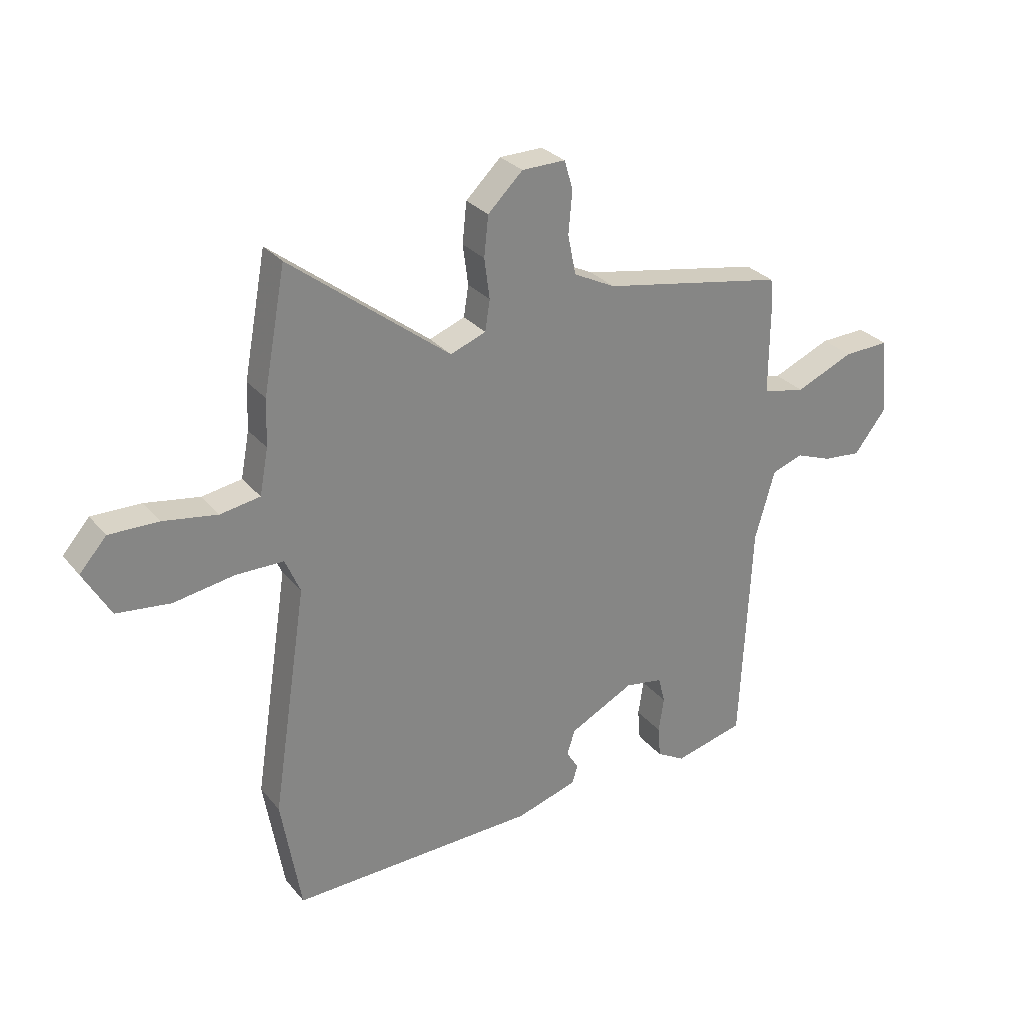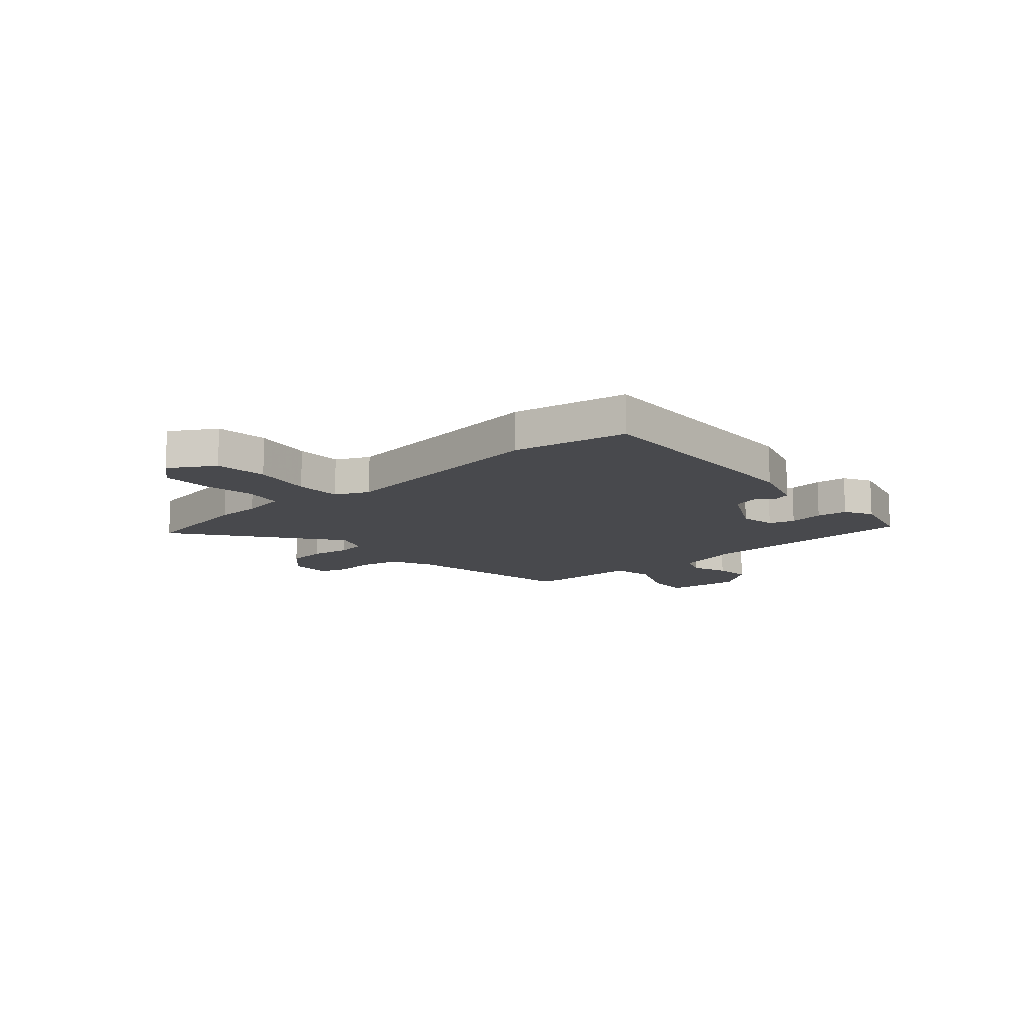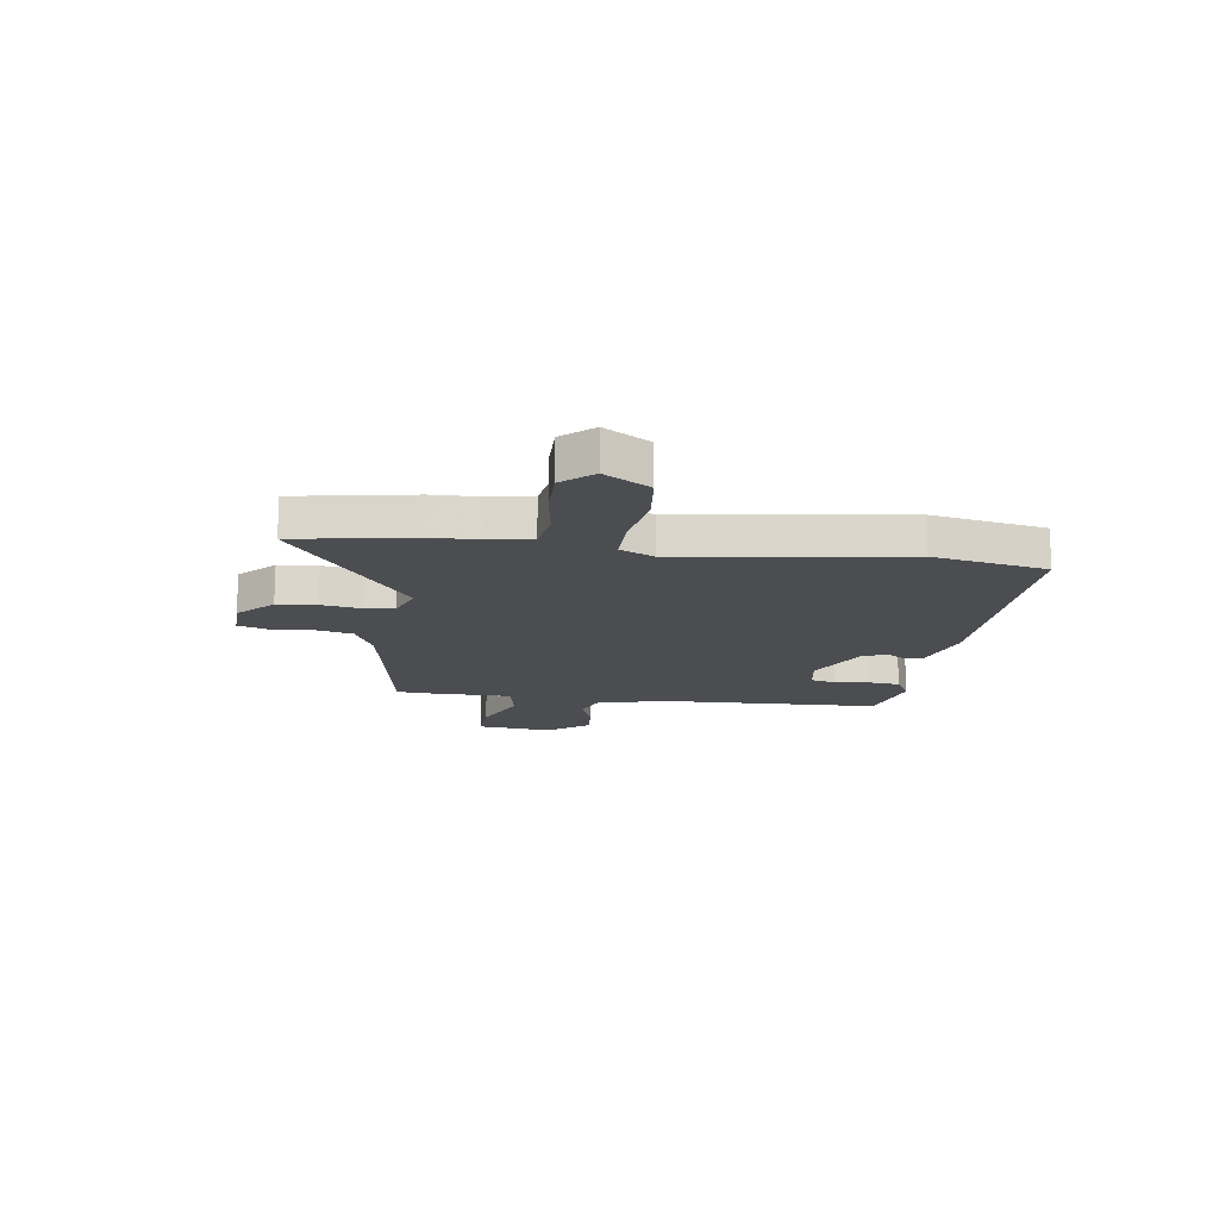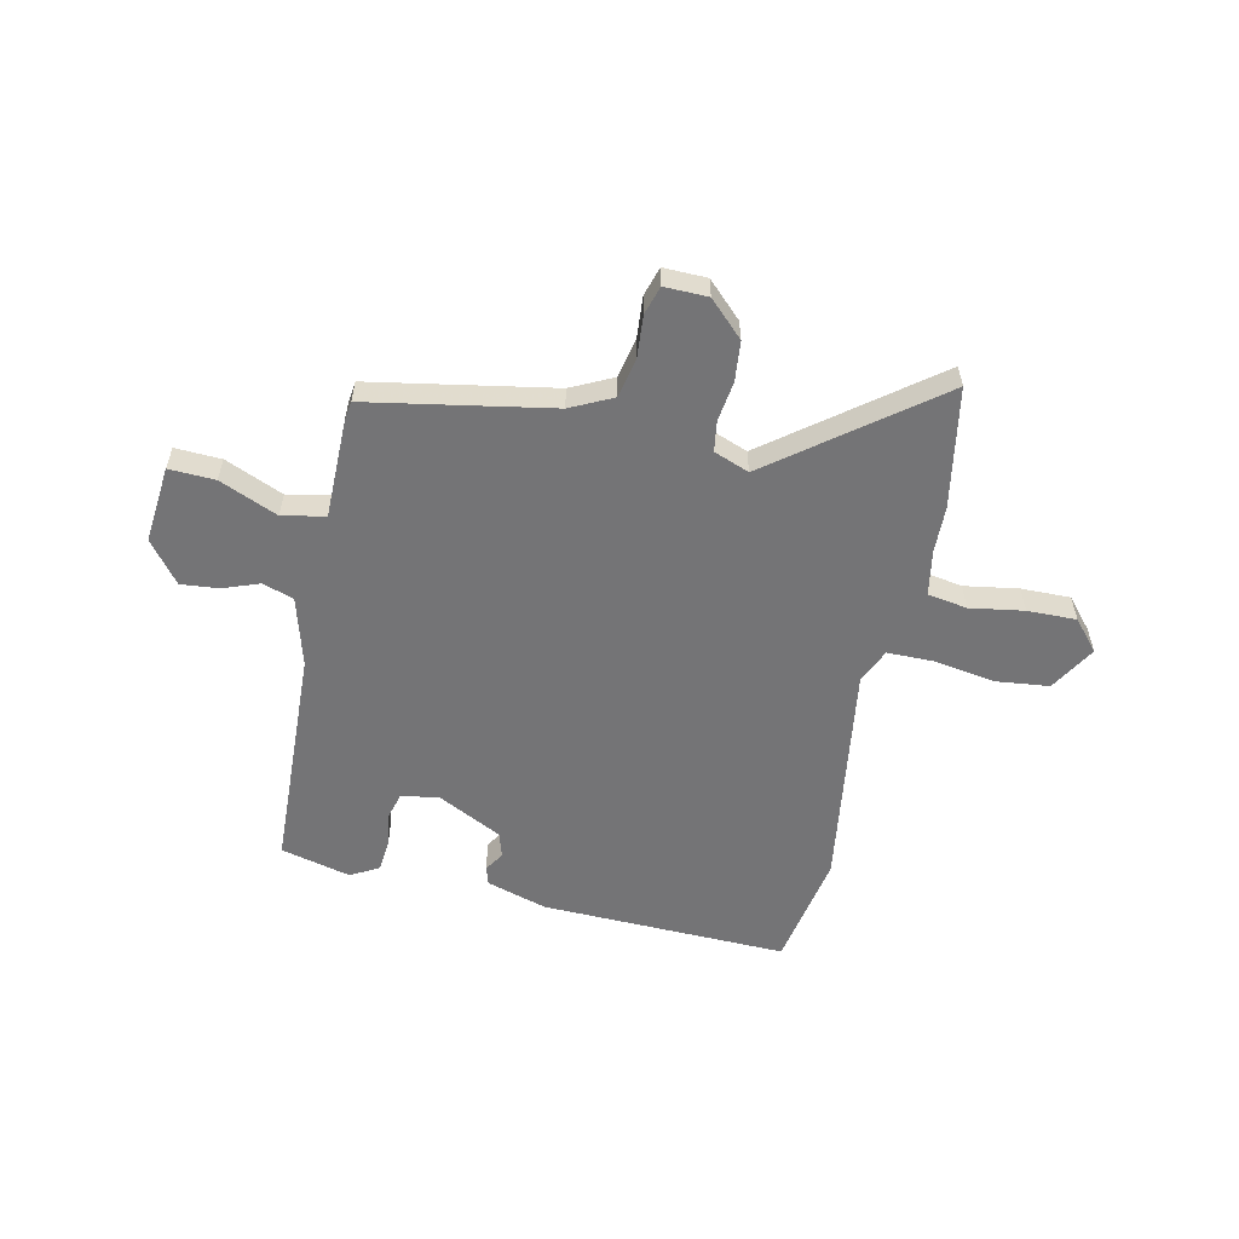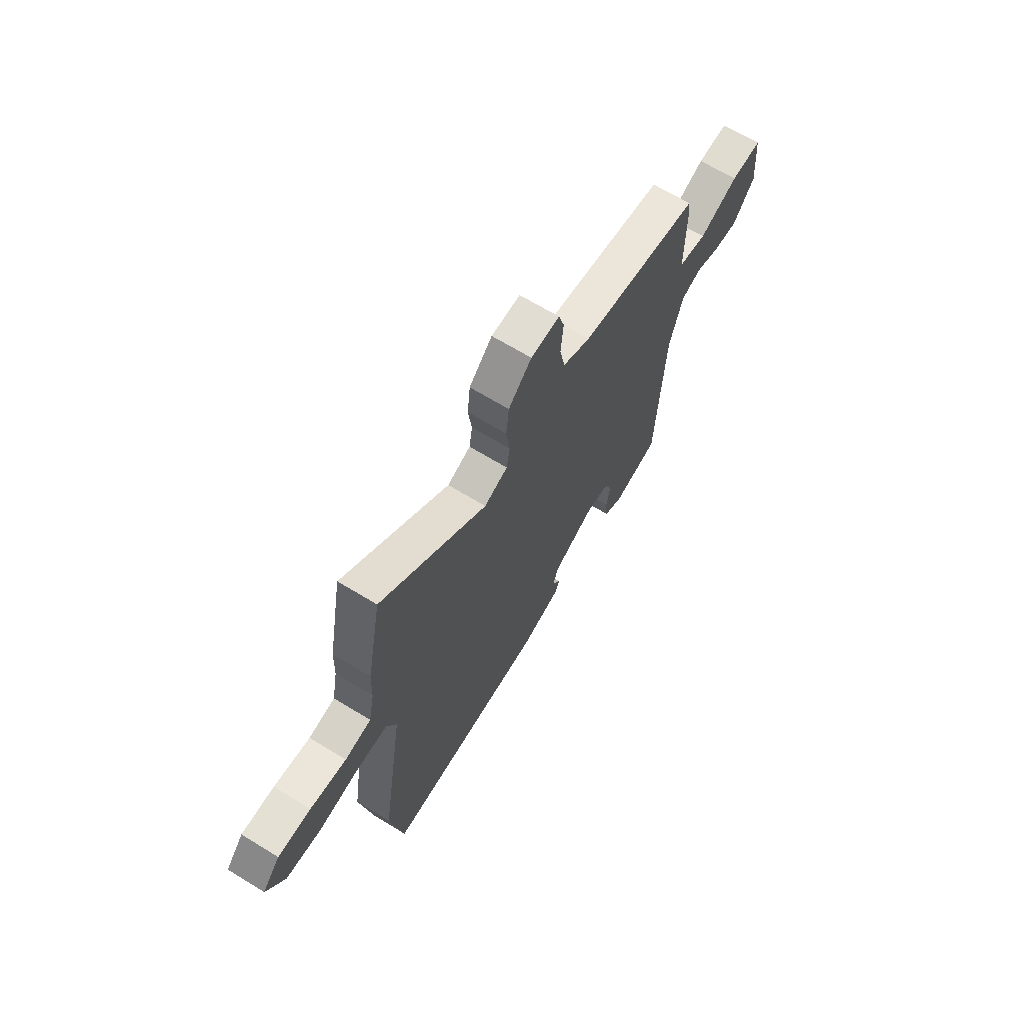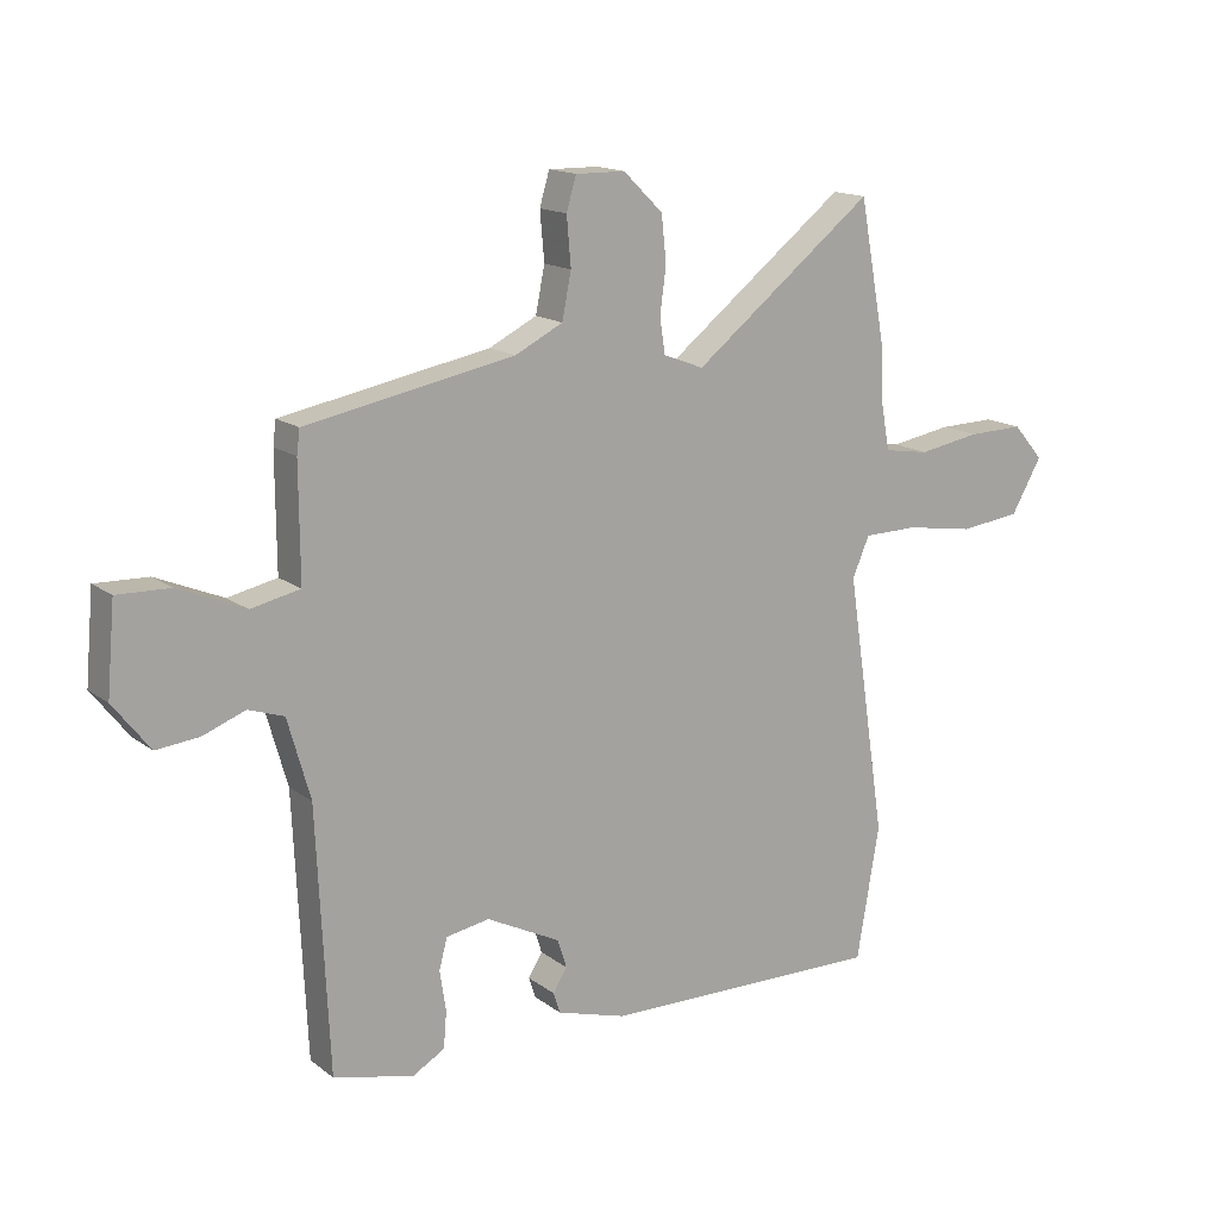
<metadata>
{"format":"obj","ext":"obj","renderer":"f3d","projection":"perspective","resolution":1024,"background":"white","views":[{"elev":29.0,"azim":148.6,"up":"+Z"},{"elev":-12.5,"azim":130.5,"up":"+Y"},{"elev":-15.9,"azim":81.3,"up":"+Y"},{"elev":-56.3,"azim":-12.7,"up":"+Y"},{"elev":67.4,"azim":121.4,"up":"+Z"},{"elev":15.4,"azim":-33.7,"up":"+Z"}]}
</metadata>
<code>
v 0.465 0.07 0.685
v 0.507 0.07 0.46
v 0.51 0.07 0.373
v 0.526 0.07 0.288
v 0.6 0.07 0.276
v 0.701 0.07 0.293
v 0.793 0.07 0.295
v 0.843 0.07 0.238
v 0.793 0.07 0.151
v 0.693 0.07 0.139
v 0.58 0.07 0.157
v 0.491 0.07 0.156
v 0.463 0.07 0.091
v 0.528 0.07 -0.335
v 0.491 0.07 -0.552
v 0.029 0.07 -0.542
v -0.085 0.07 -0.508
v -0.096 0.07 -0.474
v -0.073 0.07 -0.437
v -0.088 0.07 -0.39
v -0.209 0.07 -0.329
v -0.28 0.07 -0.341
v -0.293 0.07 -0.391
v -0.283 0.07 -0.457
v -0.288 0.07 -0.516
v -0.341 0.07 -0.546
v -0.472 0.07 -0.514
v -0.492 0.07 -0.09
v -0.529 0.07 0.04
v -0.587 0.07 0.06
v -0.656 0.07 0.034
v -0.726 0.07 0.027
v -0.786 0.07 0.104
v -0.773 0.07 0.249
v -0.687 0.07 0.246
v -0.578 0.07 0.2
v -0.498 0.07 0.217
v -0.499 0.07 0.401
v -0.494 0.07 0.44
v -0.153 0.07 0.504
v -0.075 0.07 0.543
v -0.06 0.07 0.617
v -0.067 0.07 0.696
v -0.051 0.07 0.75
v 0.03 0.07 0.749
v 0.095 0.07 0.686
v 0.103 0.07 0.611
v 0.093 0.07 0.536
v 0.102 0.07 0.479
v 0.168 0.07 0.454
v 0.465 0 0.685
v 0.507 0 0.46
v 0.51 0 0.373
v 0.526 0 0.288
v 0.6 0 0.276
v 0.701 0 0.293
v 0.793 0 0.295
v 0.843 0 0.238
v 0.793 0 0.151
v 0.693 0 0.139
v 0.58 0 0.157
v 0.491 0 0.156
v 0.463 0 0.091
v 0.528 0 -0.335
v 0.491 0 -0.552
v 0.029 0 -0.542
v -0.085 0 -0.508
v -0.096 0 -0.474
v -0.073 0 -0.437
v -0.088 0 -0.39
v -0.209 0 -0.329
v -0.28 0 -0.341
v -0.293 0 -0.391
v -0.283 0 -0.457
v -0.288 0 -0.516
v -0.341 0 -0.546
v -0.472 0 -0.514
v -0.492 0 -0.09
v -0.529 0 0.04
v -0.587 0 0.06
v -0.656 0 0.034
v -0.726 0 0.027
v -0.786 0 0.104
v -0.773 0 0.249
v -0.687 0 0.246
v -0.578 0 0.2
v -0.498 0 0.217
v -0.499 0 0.401
v -0.494 0 0.44
v -0.153 0 0.504
v -0.075 0 0.543
v -0.06 0 0.617
v -0.067 0 0.696
v -0.051 0 0.75
v 0.03 0 0.749
v 0.095 0 0.686
v 0.103 0 0.611
v 0.093 0 0.536
v 0.102 0 0.479
v 0.168 0 0.454
f 45 46 47 48
f 45 48 49
f 42 43 44 45
f 41 42 45 49
f 40 41 49 50
f 37 38 39 40
f 33 34 35 36
f 33 36 37
f 30 31 32 33
f 30 33 37
f 29 30 37 40
f 25 26 27 28
f 23 24 25 28
f 22 23 28 29
f 21 22 29 40
f 16 17 18 19
f 16 19 20
f 13 14 15 16
f 12 13 16 20
f 8 9 10 11
f 8 11 12
f 5 6 7 8
f 5 8 12
f 4 5 12 20
f 50 1 2 3
f 20 21 40 50
f 3 4 20 50
f 98 97 96 95
f 99 98 95
f 95 94 93 92
f 99 95 92 91
f 100 99 91 90
f 90 89 88 87
f 86 85 84 83
f 87 86 83
f 83 82 81 80
f 87 83 80
f 90 87 80 79
f 78 77 76 75
f 78 75 74 73
f 79 78 73 72
f 90 79 72 71
f 69 68 67 66
f 70 69 66
f 66 65 64 63
f 70 66 63 62
f 61 60 59 58
f 62 61 58
f 58 57 56 55
f 62 58 55
f 70 62 55 54
f 53 52 51 100
f 100 90 71 70
f 100 70 54 53
f 1 51 52 2
f 2 52 53 3
f 3 53 54 4
f 4 54 55 5
f 5 55 56 6
f 6 56 57 7
f 7 57 58 8
f 8 58 59 9
f 9 59 60 10
f 10 60 61 11
f 11 61 62 12
f 12 62 63 13
f 13 63 64 14
f 14 64 65 15
f 15 65 66 16
f 16 66 67 17
f 17 67 68 18
f 18 68 69 19
f 19 69 70 20
f 20 70 71 21
f 21 71 72 22
f 22 72 73 23
f 23 73 74 24
f 24 74 75 25
f 25 75 76 26
f 26 76 77 27
f 27 77 78 28
f 28 78 79 29
f 29 79 80 30
f 30 80 81 31
f 31 81 82 32
f 32 82 83 33
f 33 83 84 34
f 34 84 85 35
f 35 85 86 36
f 36 86 87 37
f 37 87 88 38
f 38 88 89 39
f 39 89 90 40
f 40 90 91 41
f 41 91 92 42
f 42 92 93 43
f 43 93 94 44
f 44 94 95 45
f 45 95 96 46
f 46 96 97 47
f 47 97 98 48
f 48 98 99 49
f 49 99 100 50
f 50 100 51 1

</code>
